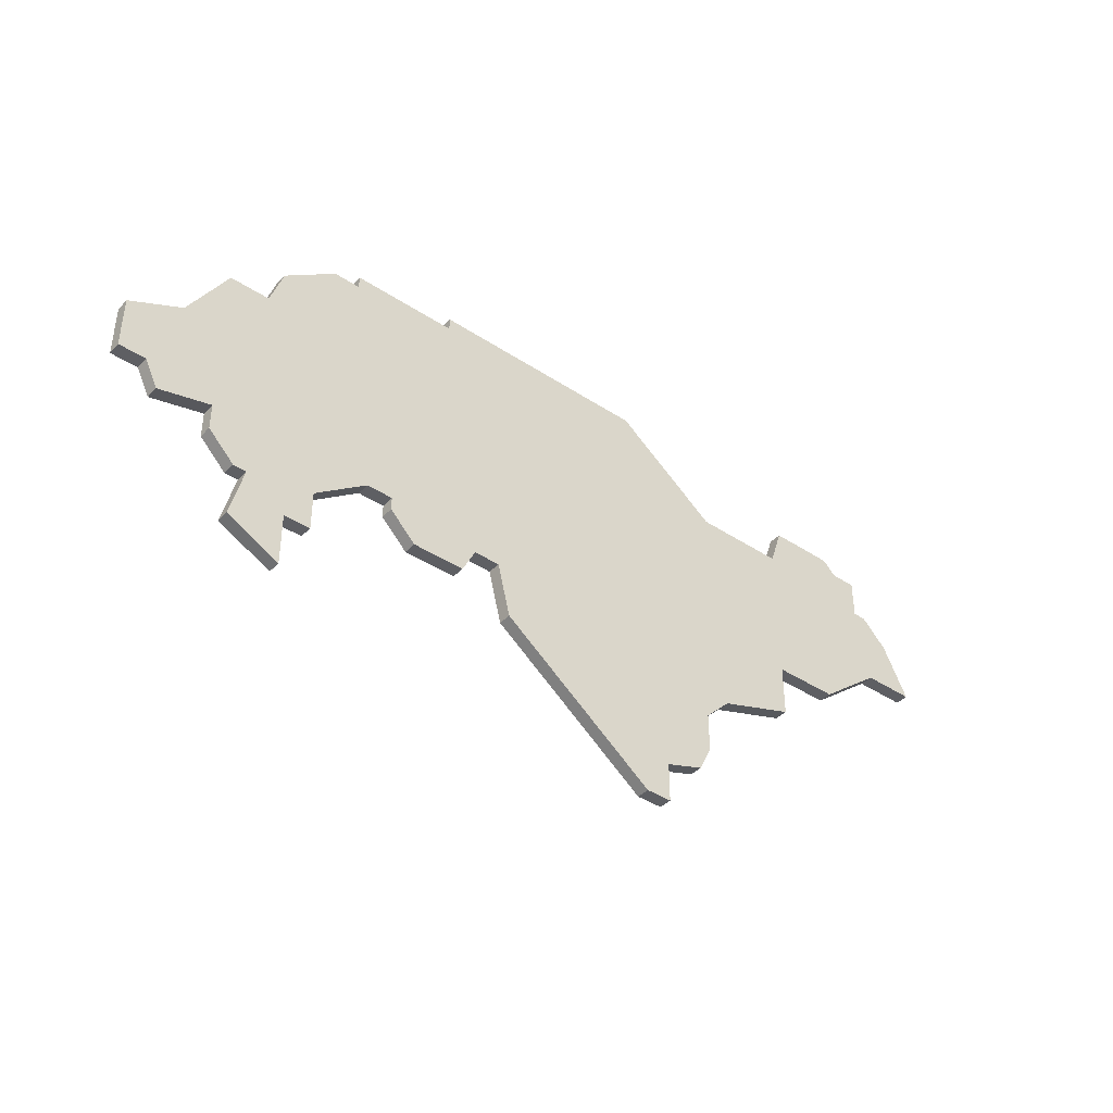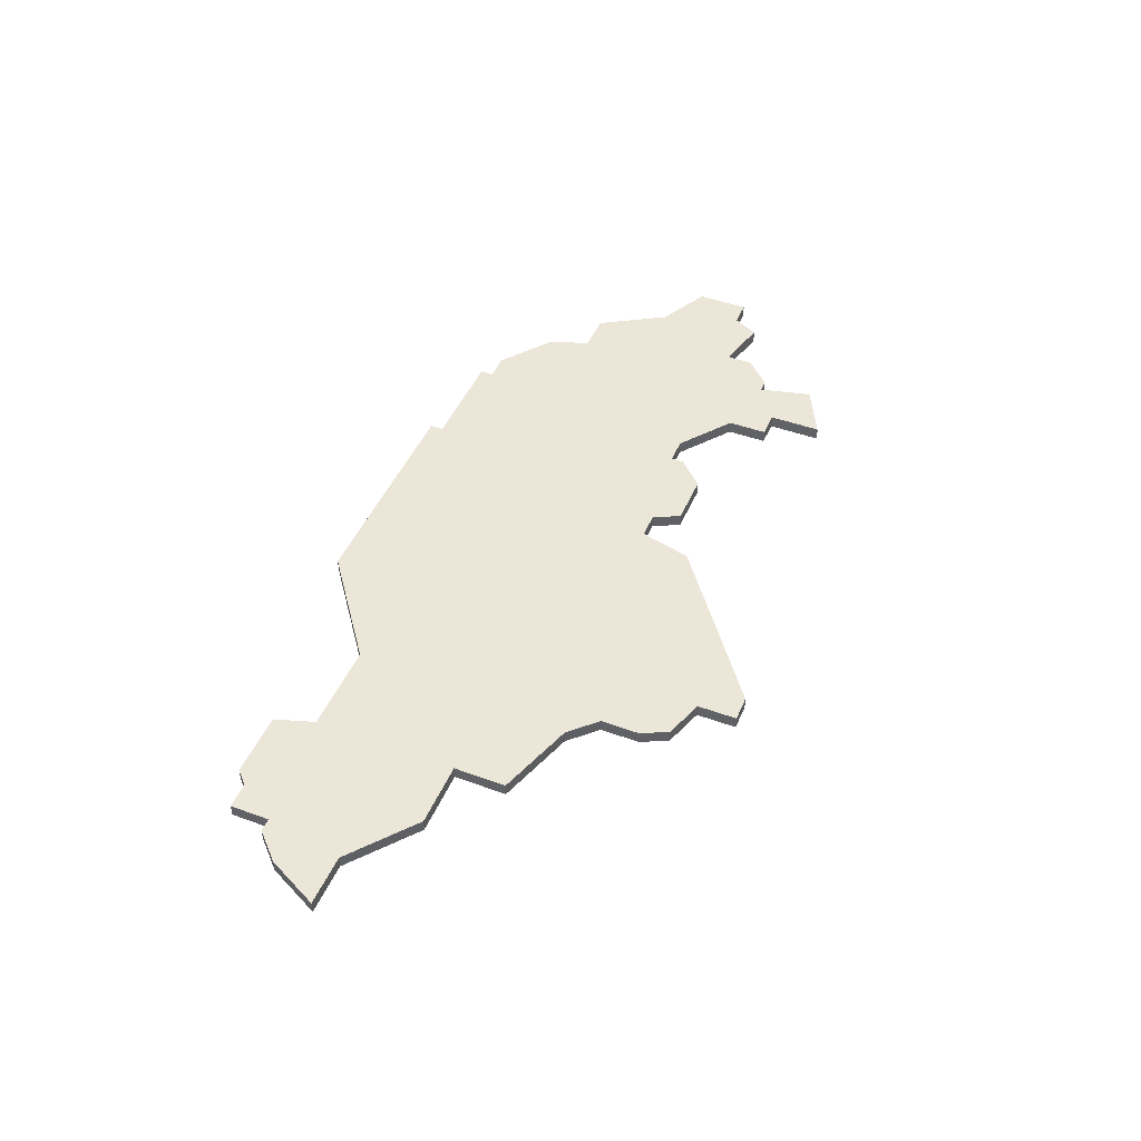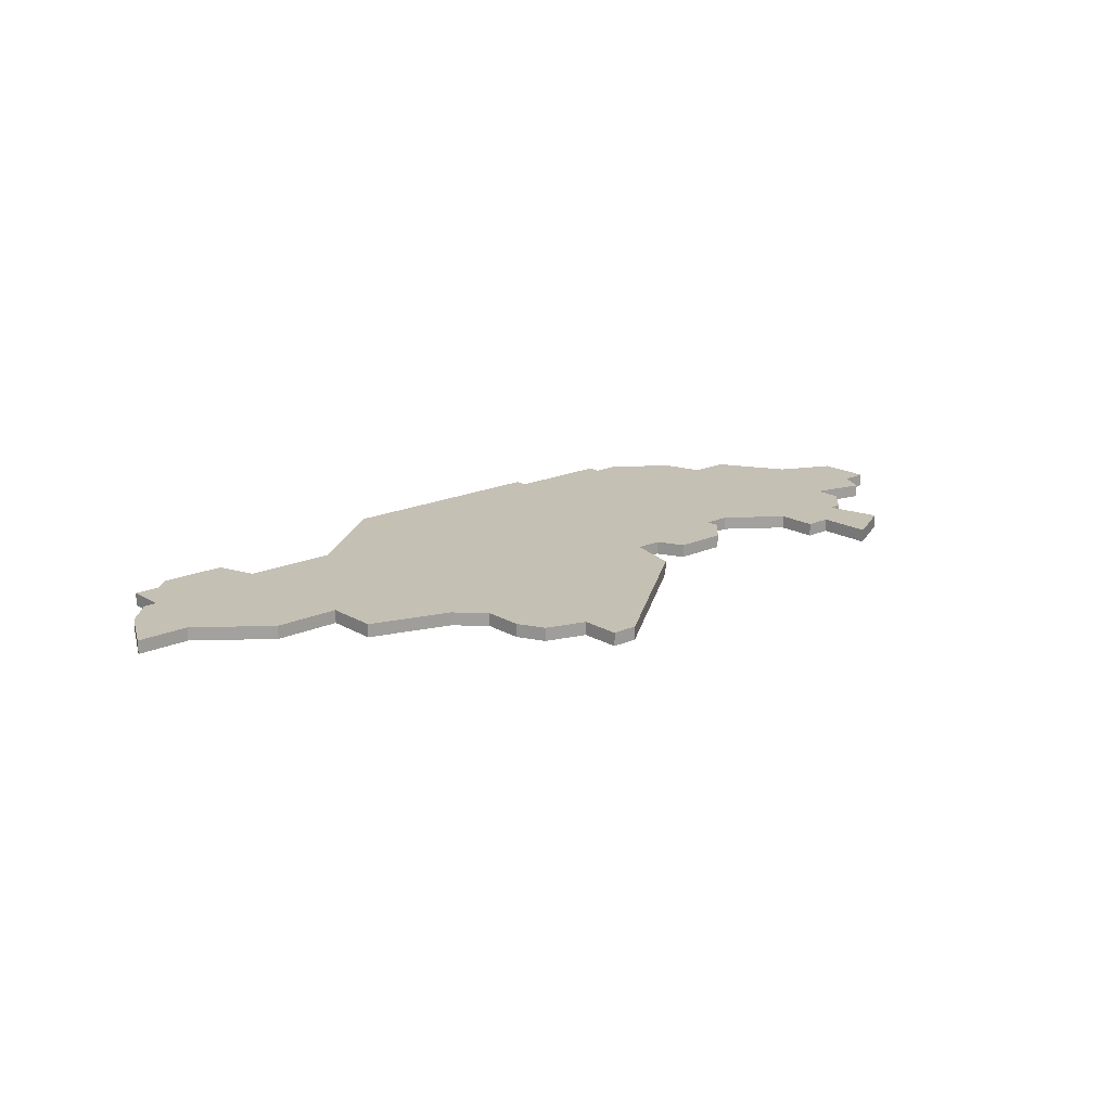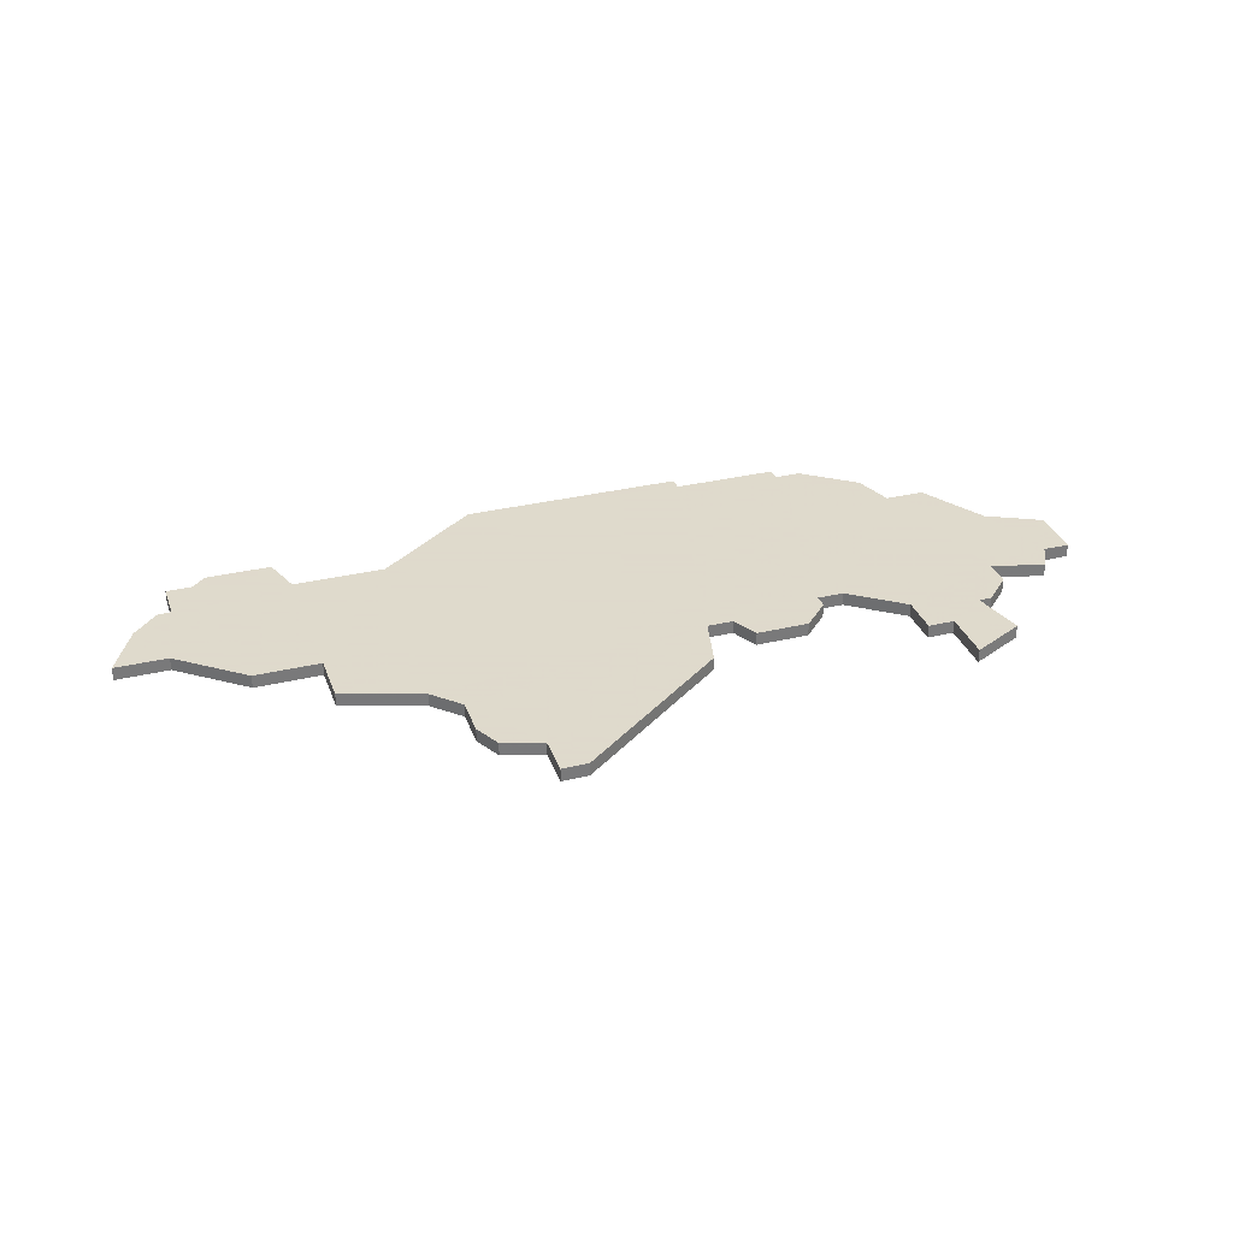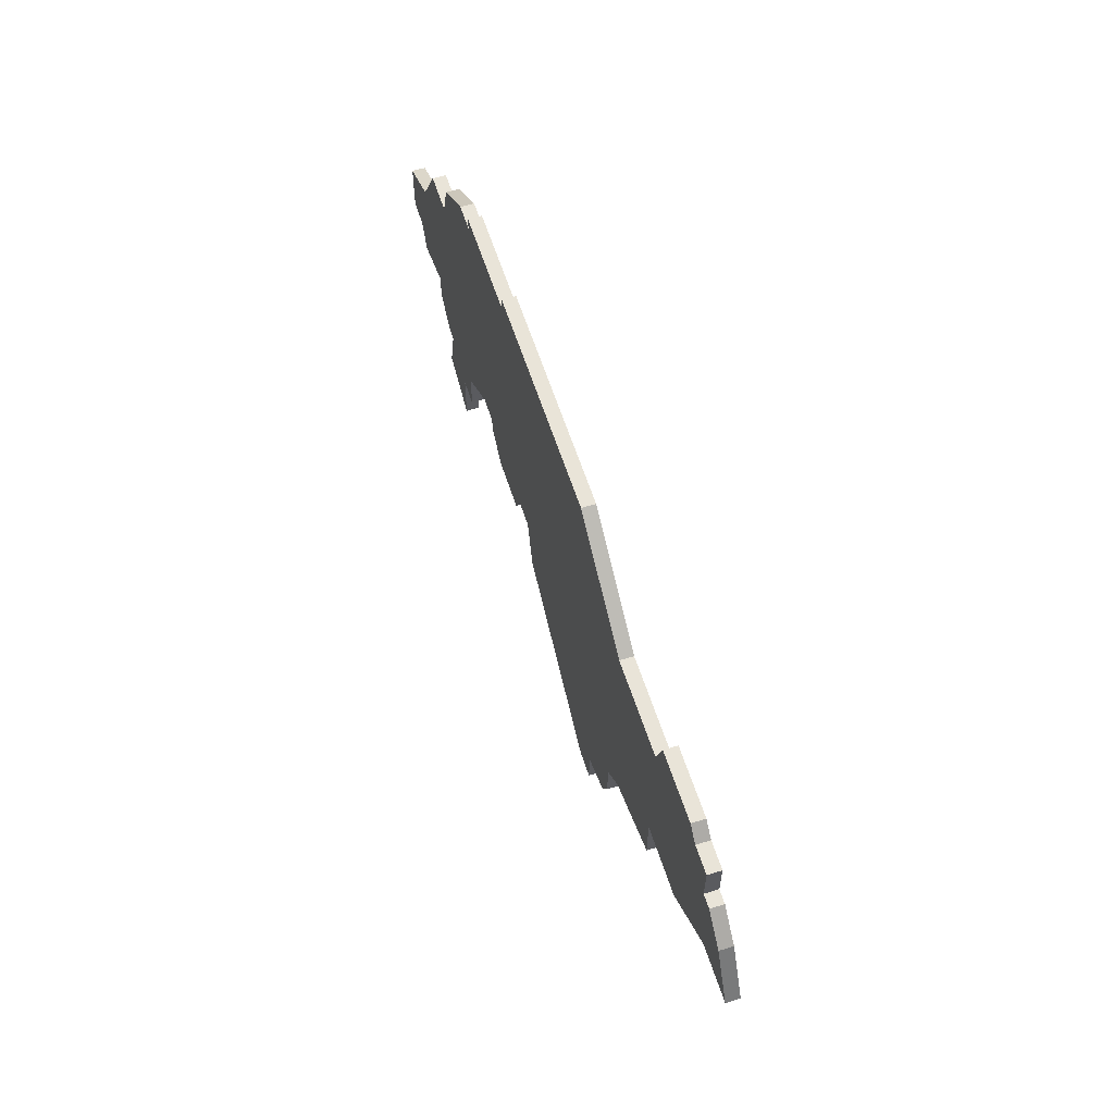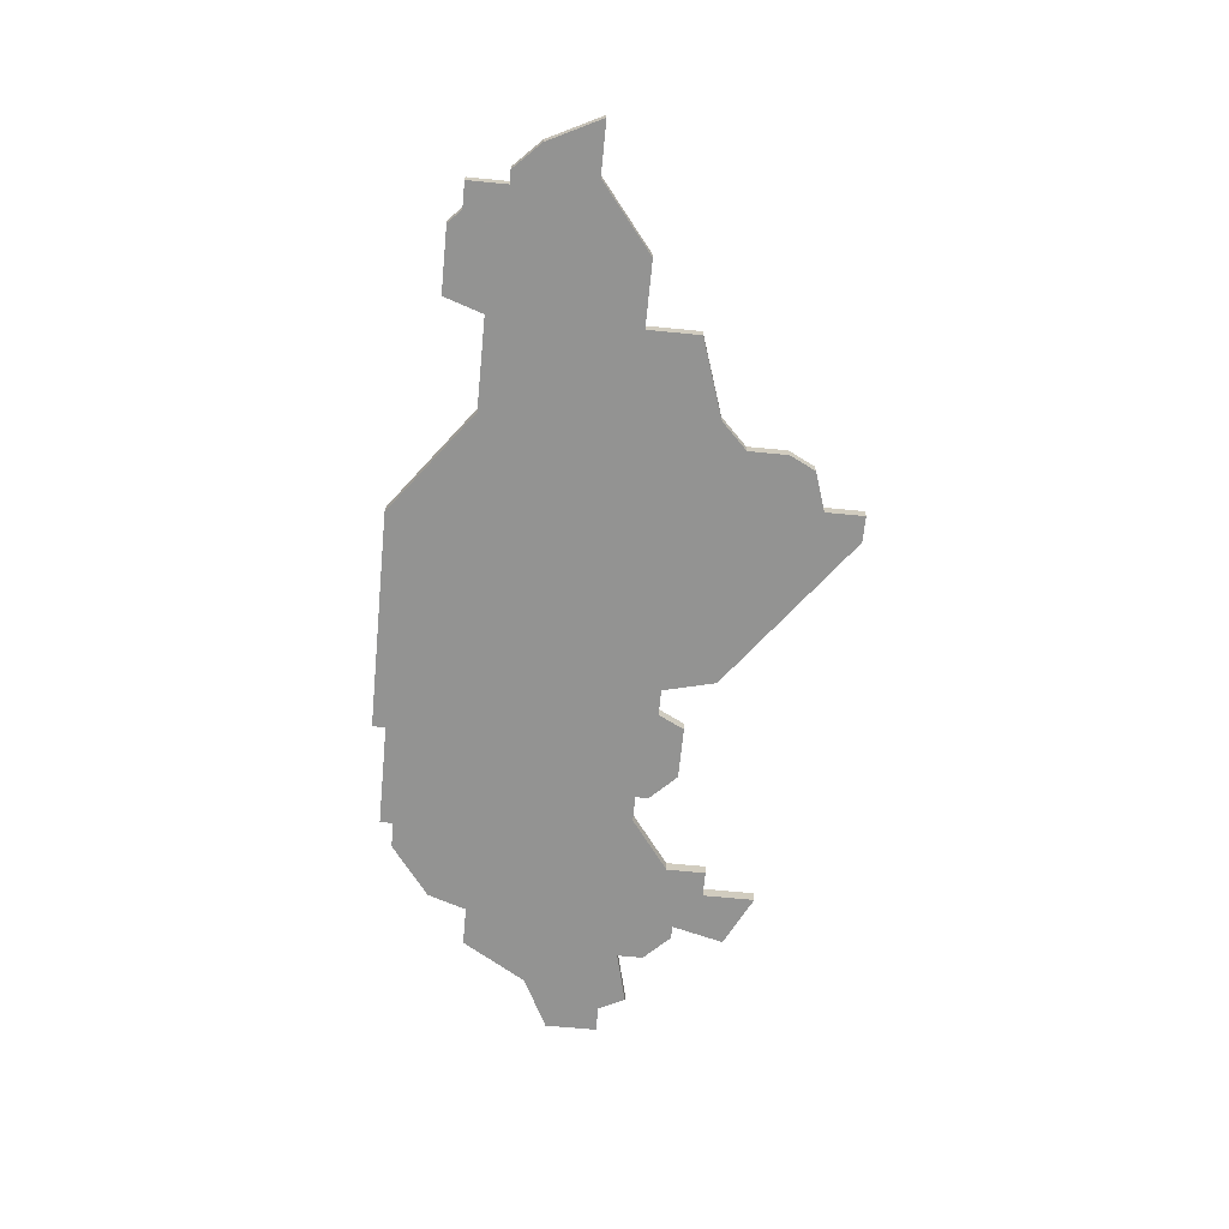
<metadata>
{"format":"obj","ext":"obj","renderer":"f3d","projection":"perspective","resolution":1024,"background":"white","views":[{"elev":-40.6,"azim":141.1,"up":"+Y"},{"elev":46.4,"azim":-67.4,"up":"+Z"},{"elev":18.2,"azim":-41.6,"up":"+Z"},{"elev":32.4,"azim":-18.5,"up":"+Z"},{"elev":59.8,"azim":-107.7,"up":"+Y"},{"elev":-66.7,"azim":-95.6,"up":"+Z"}]}
</metadata>
<code>
v 3749 -826 0
v 3749 -826 1
v 3691 -830 0
v 3691 -830 1
v 3732 -833 0
v 3732 -833 1
v 3732 -834 0
v 3732 -834 1
v 3740 -843 0
v 3740 -843 1
v 3740 -839 0
v 3740 -839 1
v 3682 -826 0
v 3682 -826 1
v 3690 -816 0
v 3690 -816 1
v 3723 -834 0
v 3723 -834 1
v 3689 -817 0
v 3689 -817 1
v 3722 -838 0
v 3722 -838 1
v 3730 -836 0
v 3730 -836 1
v 3705 -843 0
v 3705 -843 1
v 3738 -836 0
v 3738 -836 1
v 3738 -839 0
v 3738 -839 1
v 3738 -815 0
v 3738 -815 1
v 3746 -835 0
v 3746 -835 1
v 3746 -821 0
v 3746 -821 1
v 3746 -833 0
v 3746 -833 1
v 3696 -819 0
v 3696 -819 1
v 3696 -830 0
v 3696 -830 1
v 3696 -834 0
v 3696 -834 1
v 3704 -838 0
v 3704 -838 1
v 3704 -841 0
v 3704 -841 1
v 3687 -820 0
v 3687 -820 1
v 3687 -817 0
v 3687 -817 1
v 3753 -828 0
v 3753 -828 1
v 3753 -832 0
v 3753 -832 1
v 3695 -816 0
v 3695 -816 1
v 3728 -813 0
v 3728 -813 1
v 3728 -814 0
v 3728 -814 1
v 3703 -819 0
v 3703 -819 1
v 3736 -814 0
v 3736 -814 1
v 3736 -815 0
v 3736 -815 1
v 3711 -813 0
v 3711 -813 1
v 3744 -837 0
v 3744 -837 1
v 3744 -841 0
v 3744 -841 1
v 3686 -826 0
v 3686 -826 1
v 3686 -820 0
v 3686 -820 1
v 3702 -836 0
v 3702 -836 1
v 3710 -847 0
v 3710 -847 1
v 3743 -837 0
v 3743 -837 1
v 3743 -821 0
v 3743 -821 1
v 3751 -832 0
v 3751 -832 1
v 3726 -836 0
v 3726 -836 1
v 3734 -833 0
v 3734 -833 1
v 3742 -818 0
v 3742 -818 1
v 3684 -822 0
v 3684 -822 1
v 3750 -834 0
v 3750 -834 1
v 3725 -834 0
v 3725 -834 1
v 3708 -844 0
v 3708 -844 1
v 3708 -847 0
v 3708 -847 1
f 101 47 45
f 25 47 101
f 43 41 79
f 79 17 45
f 101 81 103
f 21 81 101
f 21 45 17
f 23 89 99
f 17 79 63
f 101 45 21
f 17 69 61
f 95 75 13
f 49 75 95
f 95 77 49
f 19 49 51
f 75 49 3
f 39 63 41
f 63 79 41
f 49 19 39
f 15 39 19
f 15 57 39
f 63 69 17
f 49 39 3
f 3 39 41
f 61 99 17
f 11 29 27
f 67 91 5
f 23 5 7
f 37 27 91
f 99 61 5
f 11 73 9
f 83 73 11
f 33 71 83
f 83 37 33
f 37 83 27
f 27 83 11
f 31 93 67
f 67 93 85
f 67 61 65
f 69 59 61
f 5 61 67
f 37 87 97
f 53 55 87
f 1 87 37
f 1 85 35
f 87 1 53
f 1 37 85
f 85 91 67
f 85 37 91
f 23 99 5
f 46 48 102
f 102 48 26
f 80 42 44
f 46 18 80
f 104 82 102
f 102 82 22
f 18 46 22
f 100 90 24
f 64 80 18
f 22 46 102
f 62 70 18
f 14 76 96
f 96 76 50
f 50 78 96
f 52 50 20
f 4 50 76
f 42 64 40
f 42 80 64
f 40 20 50
f 20 40 16
f 40 58 16
f 18 70 64
f 4 40 50
f 42 40 4
f 18 100 62
f 28 30 12
f 6 92 68
f 8 6 24
f 92 28 38
f 6 62 100
f 10 74 12
f 12 74 84
f 84 72 34
f 34 38 84
f 28 84 38
f 12 84 28
f 68 94 32
f 86 94 68
f 66 62 68
f 62 60 70
f 68 62 6
f 98 88 38
f 88 56 54
f 38 88 2
f 36 86 2
f 54 2 88
f 86 38 2
f 68 92 86
f 92 38 86
f 6 100 24
f 52 20 51
f 51 20 19
f 50 52 49
f 49 52 51
f 78 50 77
f 77 50 49
f 96 78 95
f 95 78 77
f 14 96 13
f 13 96 95
f 76 14 75
f 75 14 13
f 4 76 3
f 3 76 75
f 42 4 41
f 41 4 3
f 44 42 43
f 43 42 41
f 80 44 79
f 79 44 43
f 46 80 45
f 45 80 79
f 48 46 47
f 47 46 45
f 26 48 25
f 25 48 47
f 102 26 101
f 101 26 25
f 104 102 103
f 103 102 101
f 82 104 81
f 81 104 103
f 22 82 21
f 21 82 81
f 18 22 17
f 17 22 21
f 100 18 99
f 99 18 17
f 90 100 89
f 89 100 99
f 24 90 23
f 23 90 89
f 8 24 7
f 7 24 23
f 6 8 5
f 5 8 7
f 92 6 91
f 91 6 5
f 28 92 27
f 27 92 91
f 30 28 29
f 29 28 27
f 12 30 11
f 11 30 29
f 10 12 9
f 9 12 11
f 74 10 73
f 73 10 9
f 84 74 83
f 83 74 73
f 72 84 71
f 71 84 83
f 34 72 33
f 33 72 71
f 38 34 37
f 37 34 33
f 98 38 97
f 97 38 37
f 88 98 87
f 87 98 97
f 56 88 55
f 55 88 87
f 54 56 53
f 53 56 55
f 2 54 1
f 1 54 53
f 36 2 35
f 35 2 1
f 86 36 85
f 85 36 35
f 94 86 93
f 93 86 85
f 32 94 31
f 31 94 93
f 68 32 67
f 67 32 31
f 66 68 65
f 65 68 67
f 62 66 61
f 61 66 65
f 60 62 59
f 59 62 61
f 70 60 69
f 69 60 59
f 64 70 63
f 63 70 69
f 40 64 39
f 39 64 63
f 58 40 57
f 57 40 39
f 20 16 19
f 19 16 15
f 16 58 15
f 15 58 57

</code>
